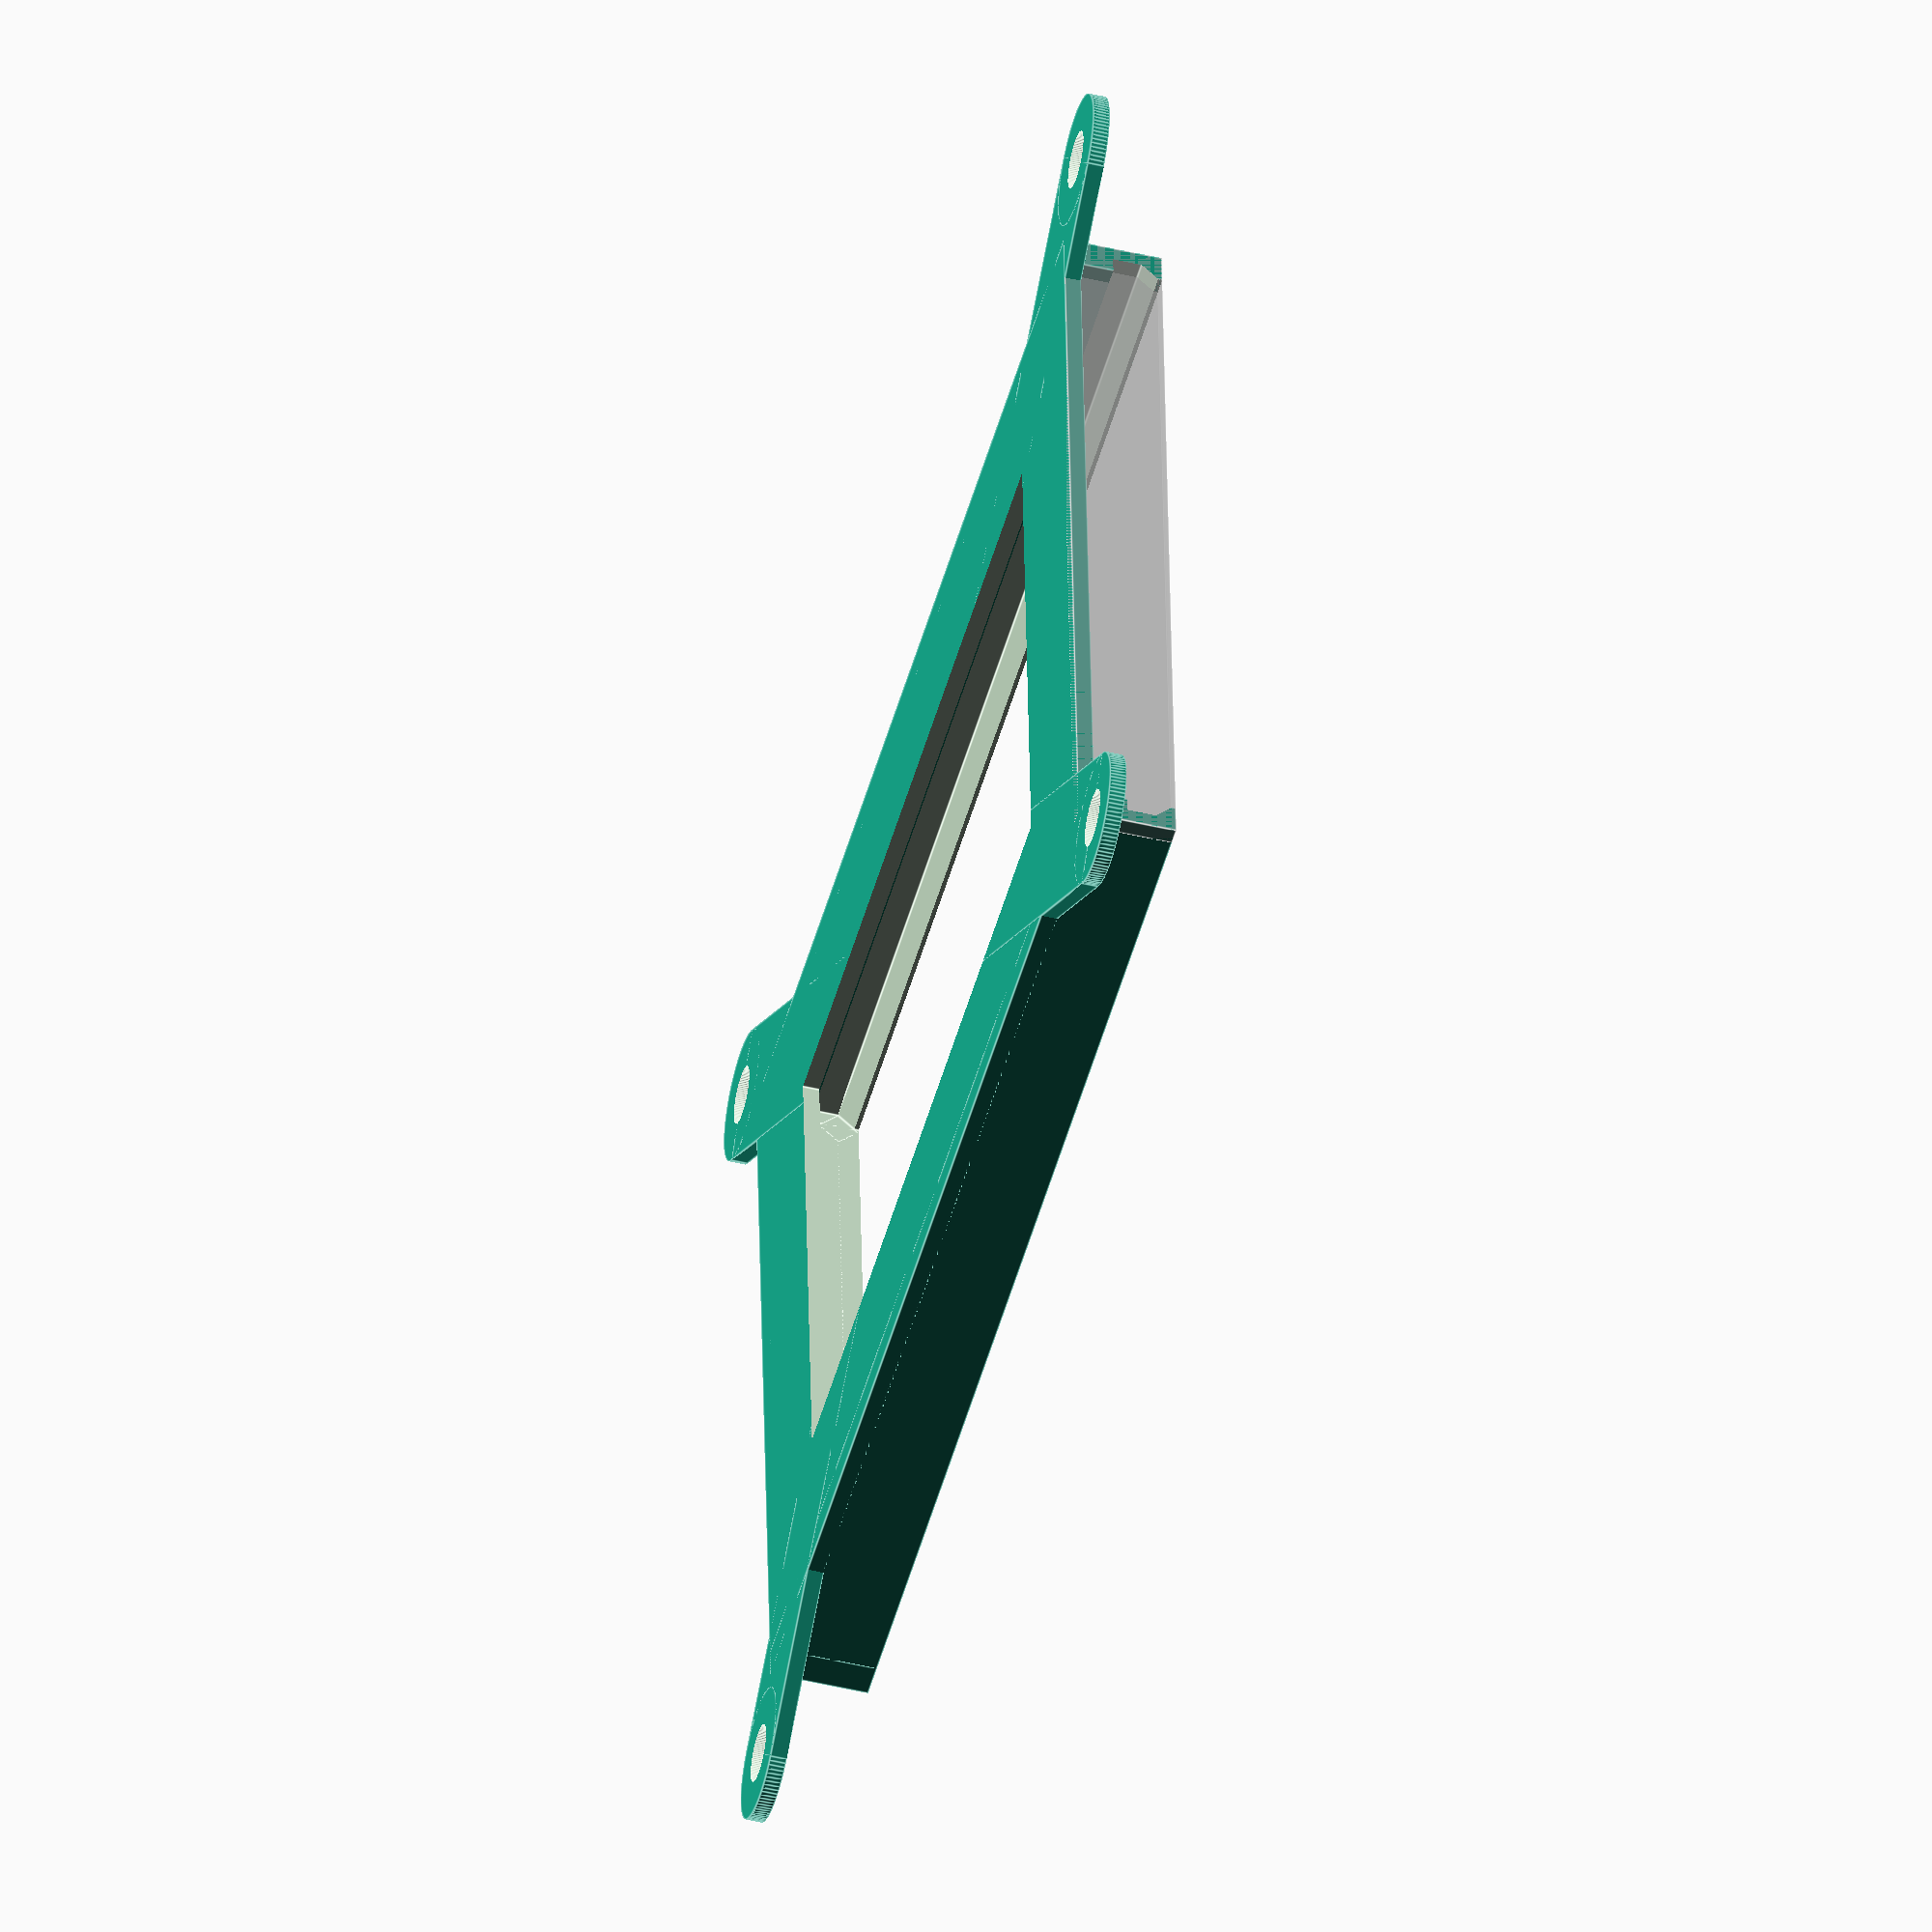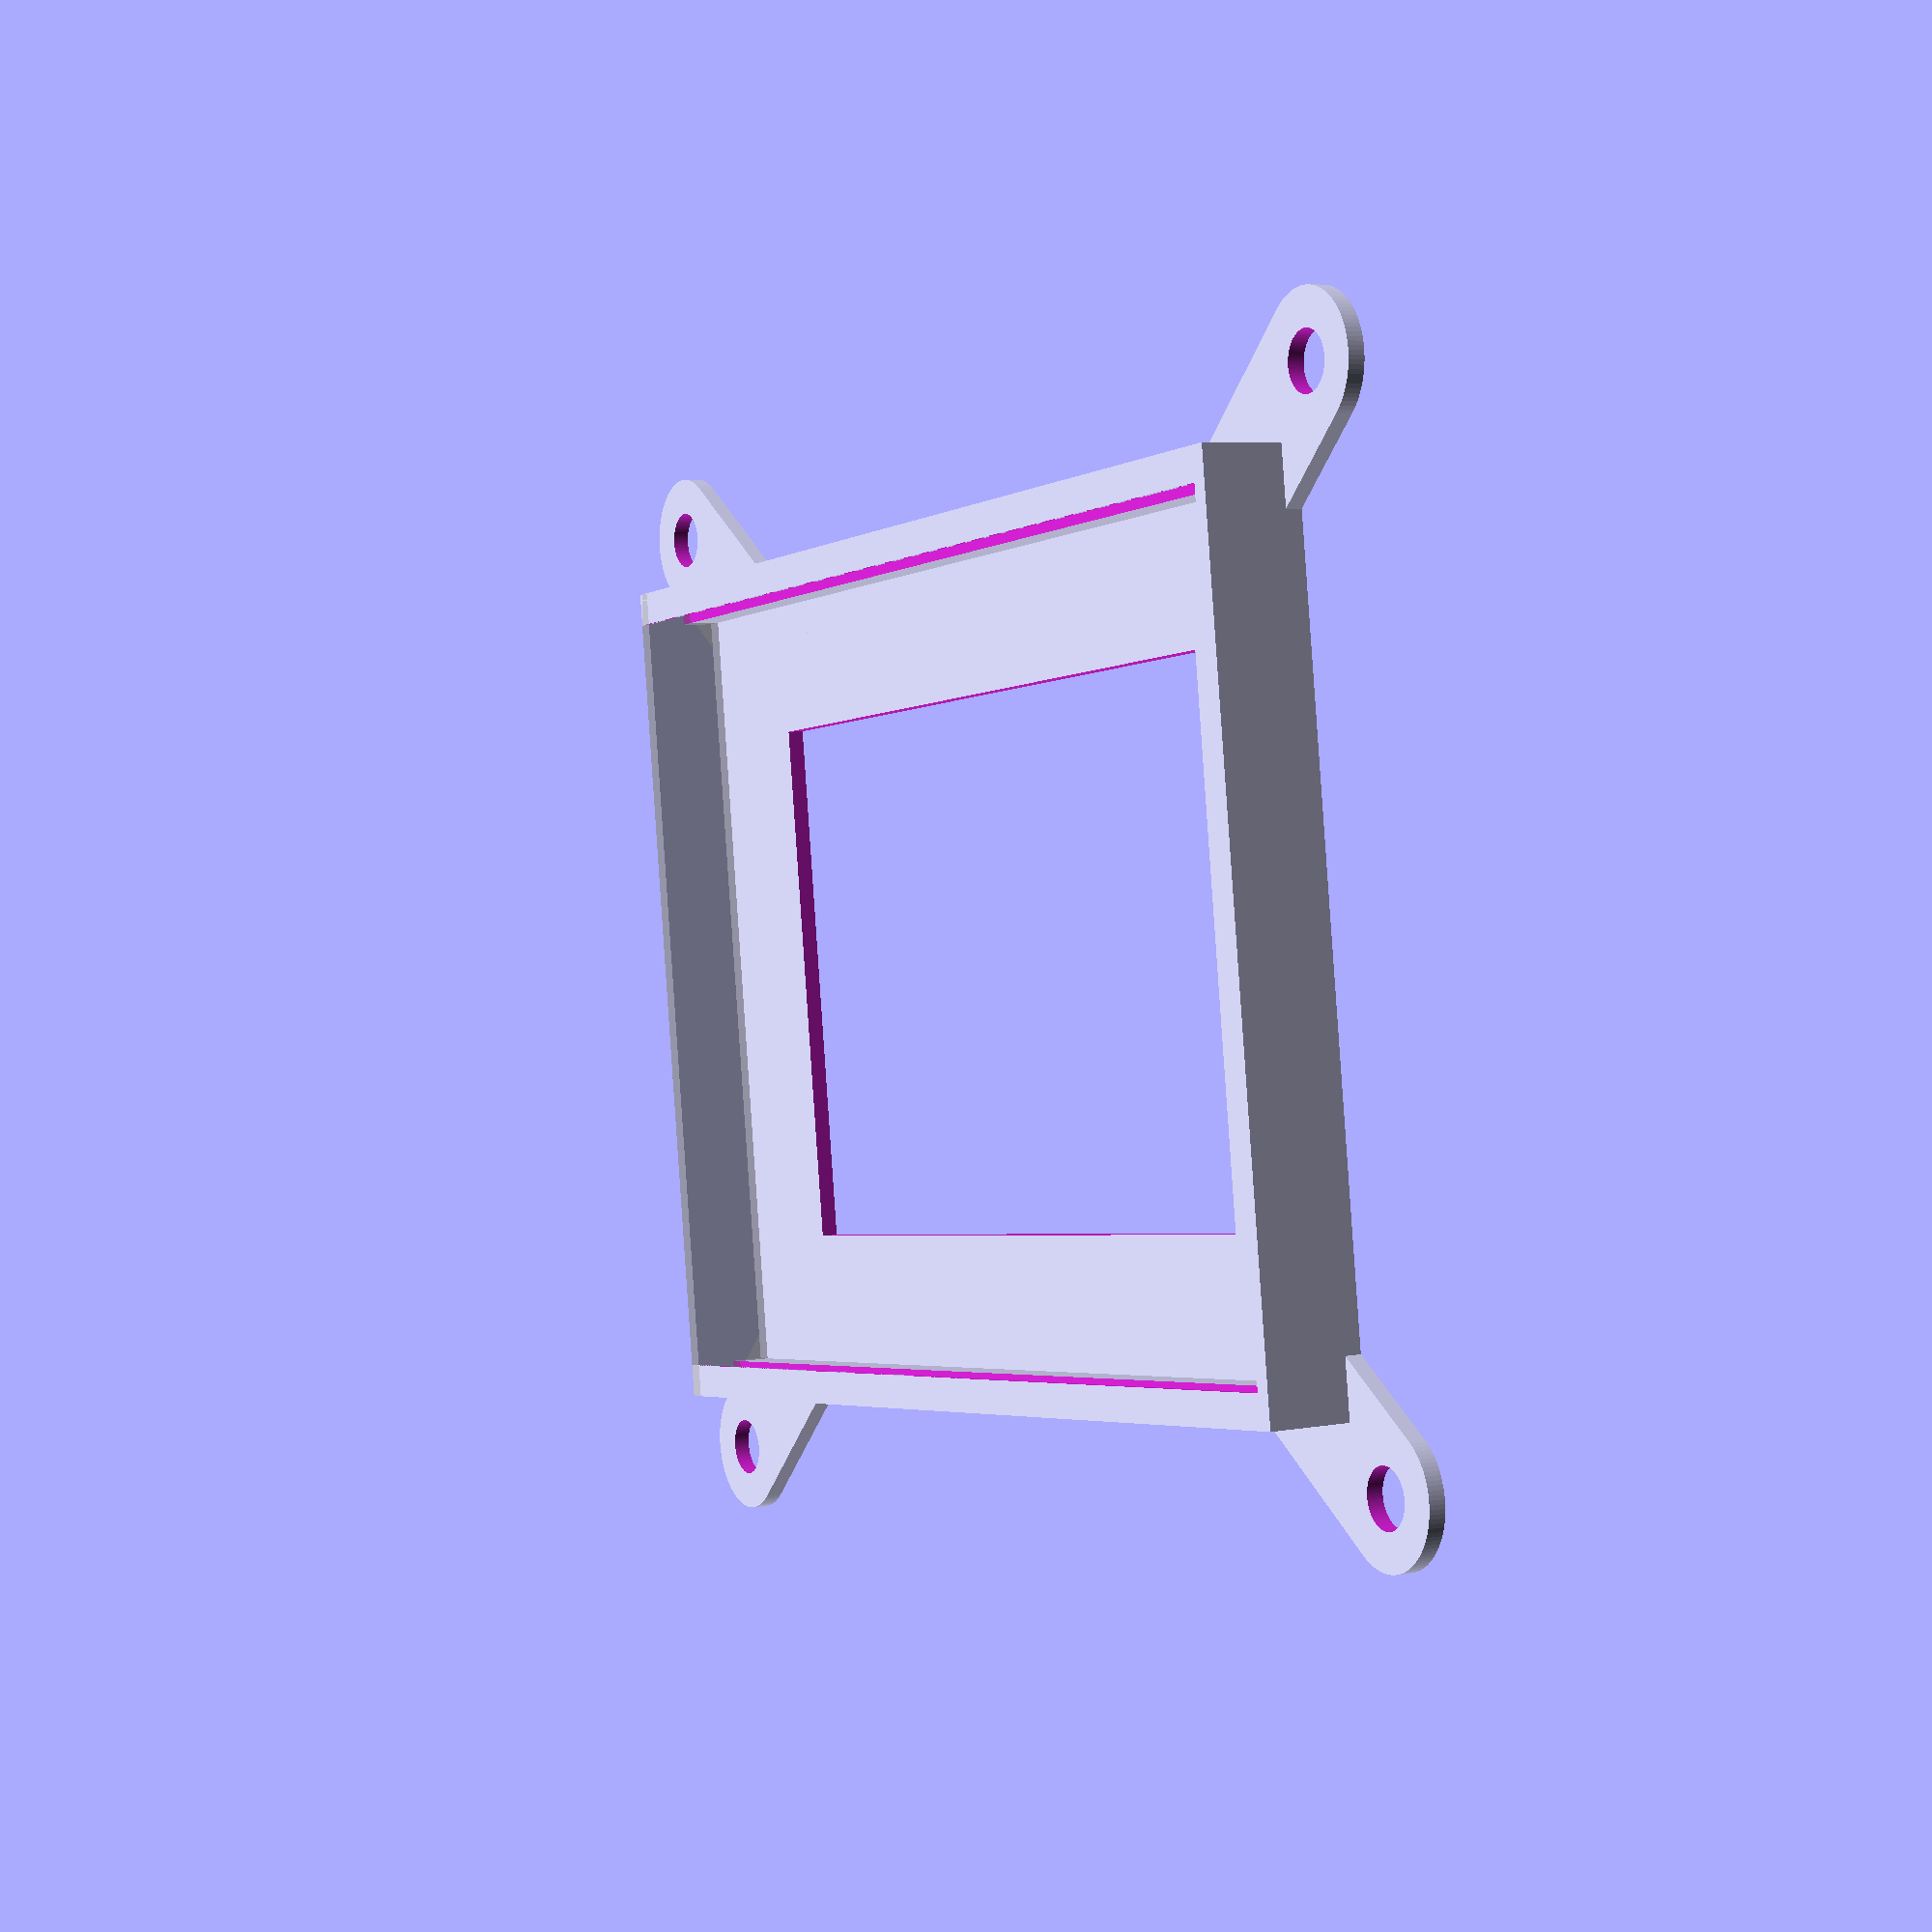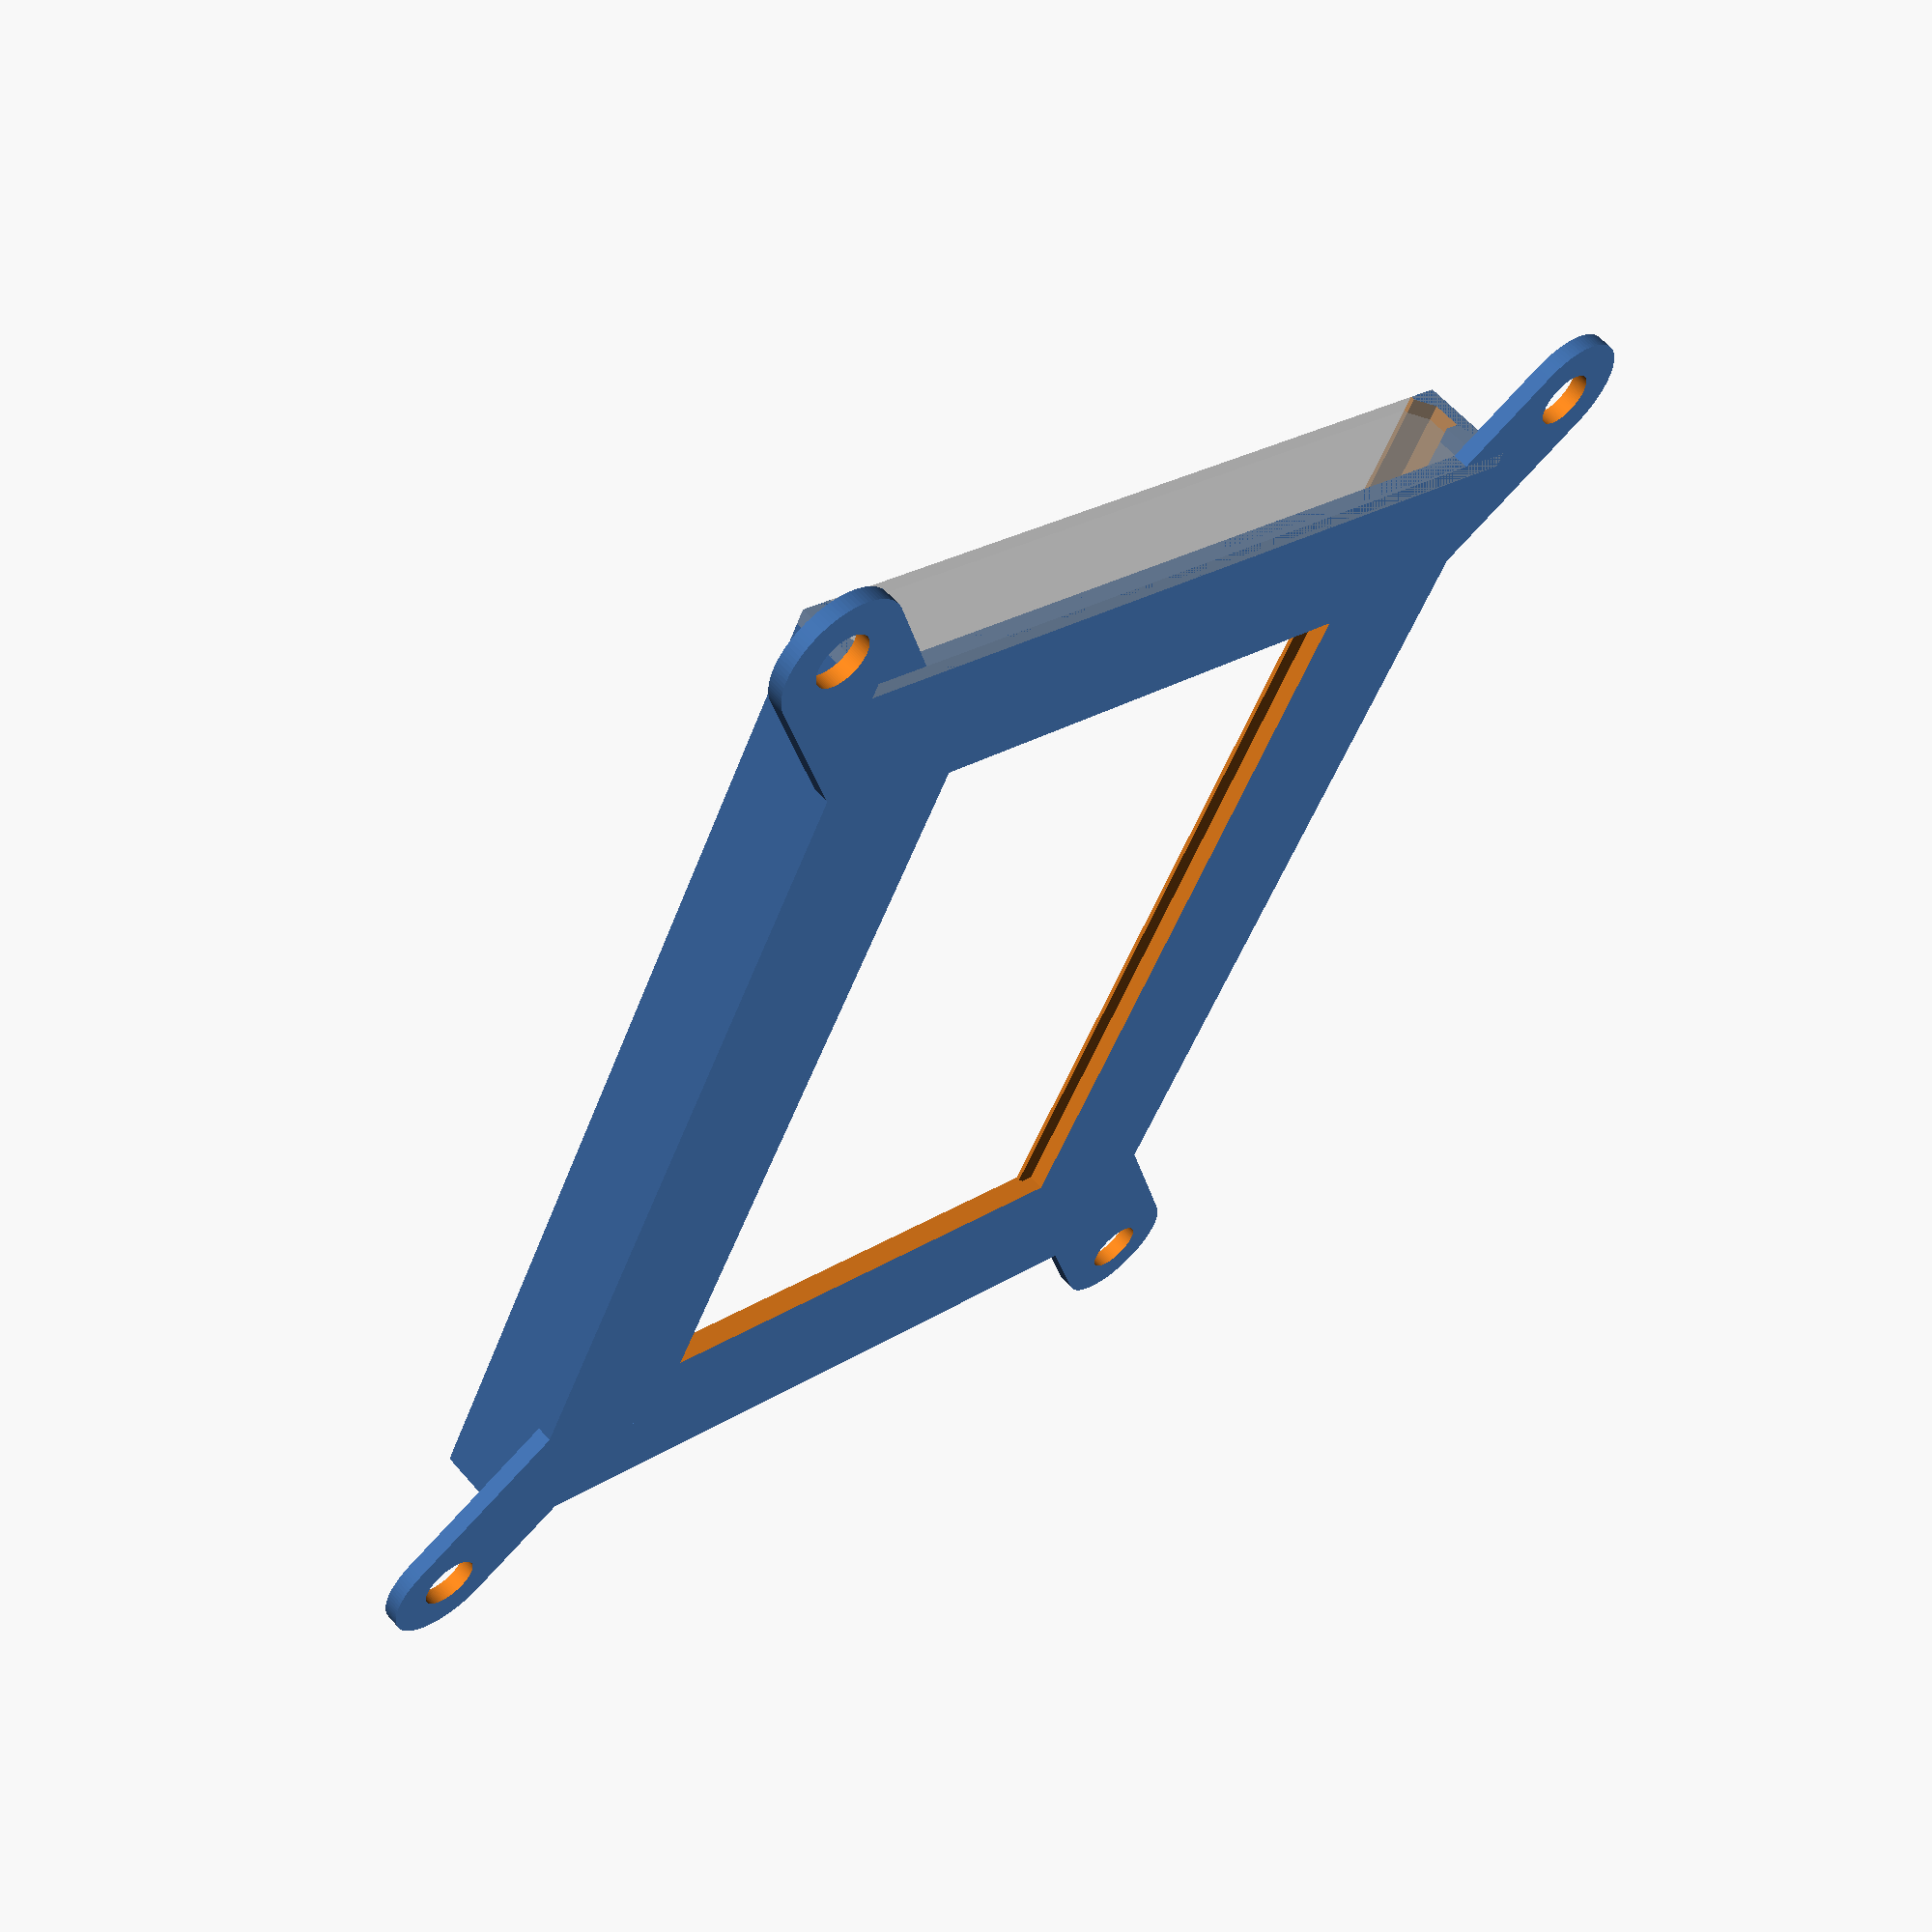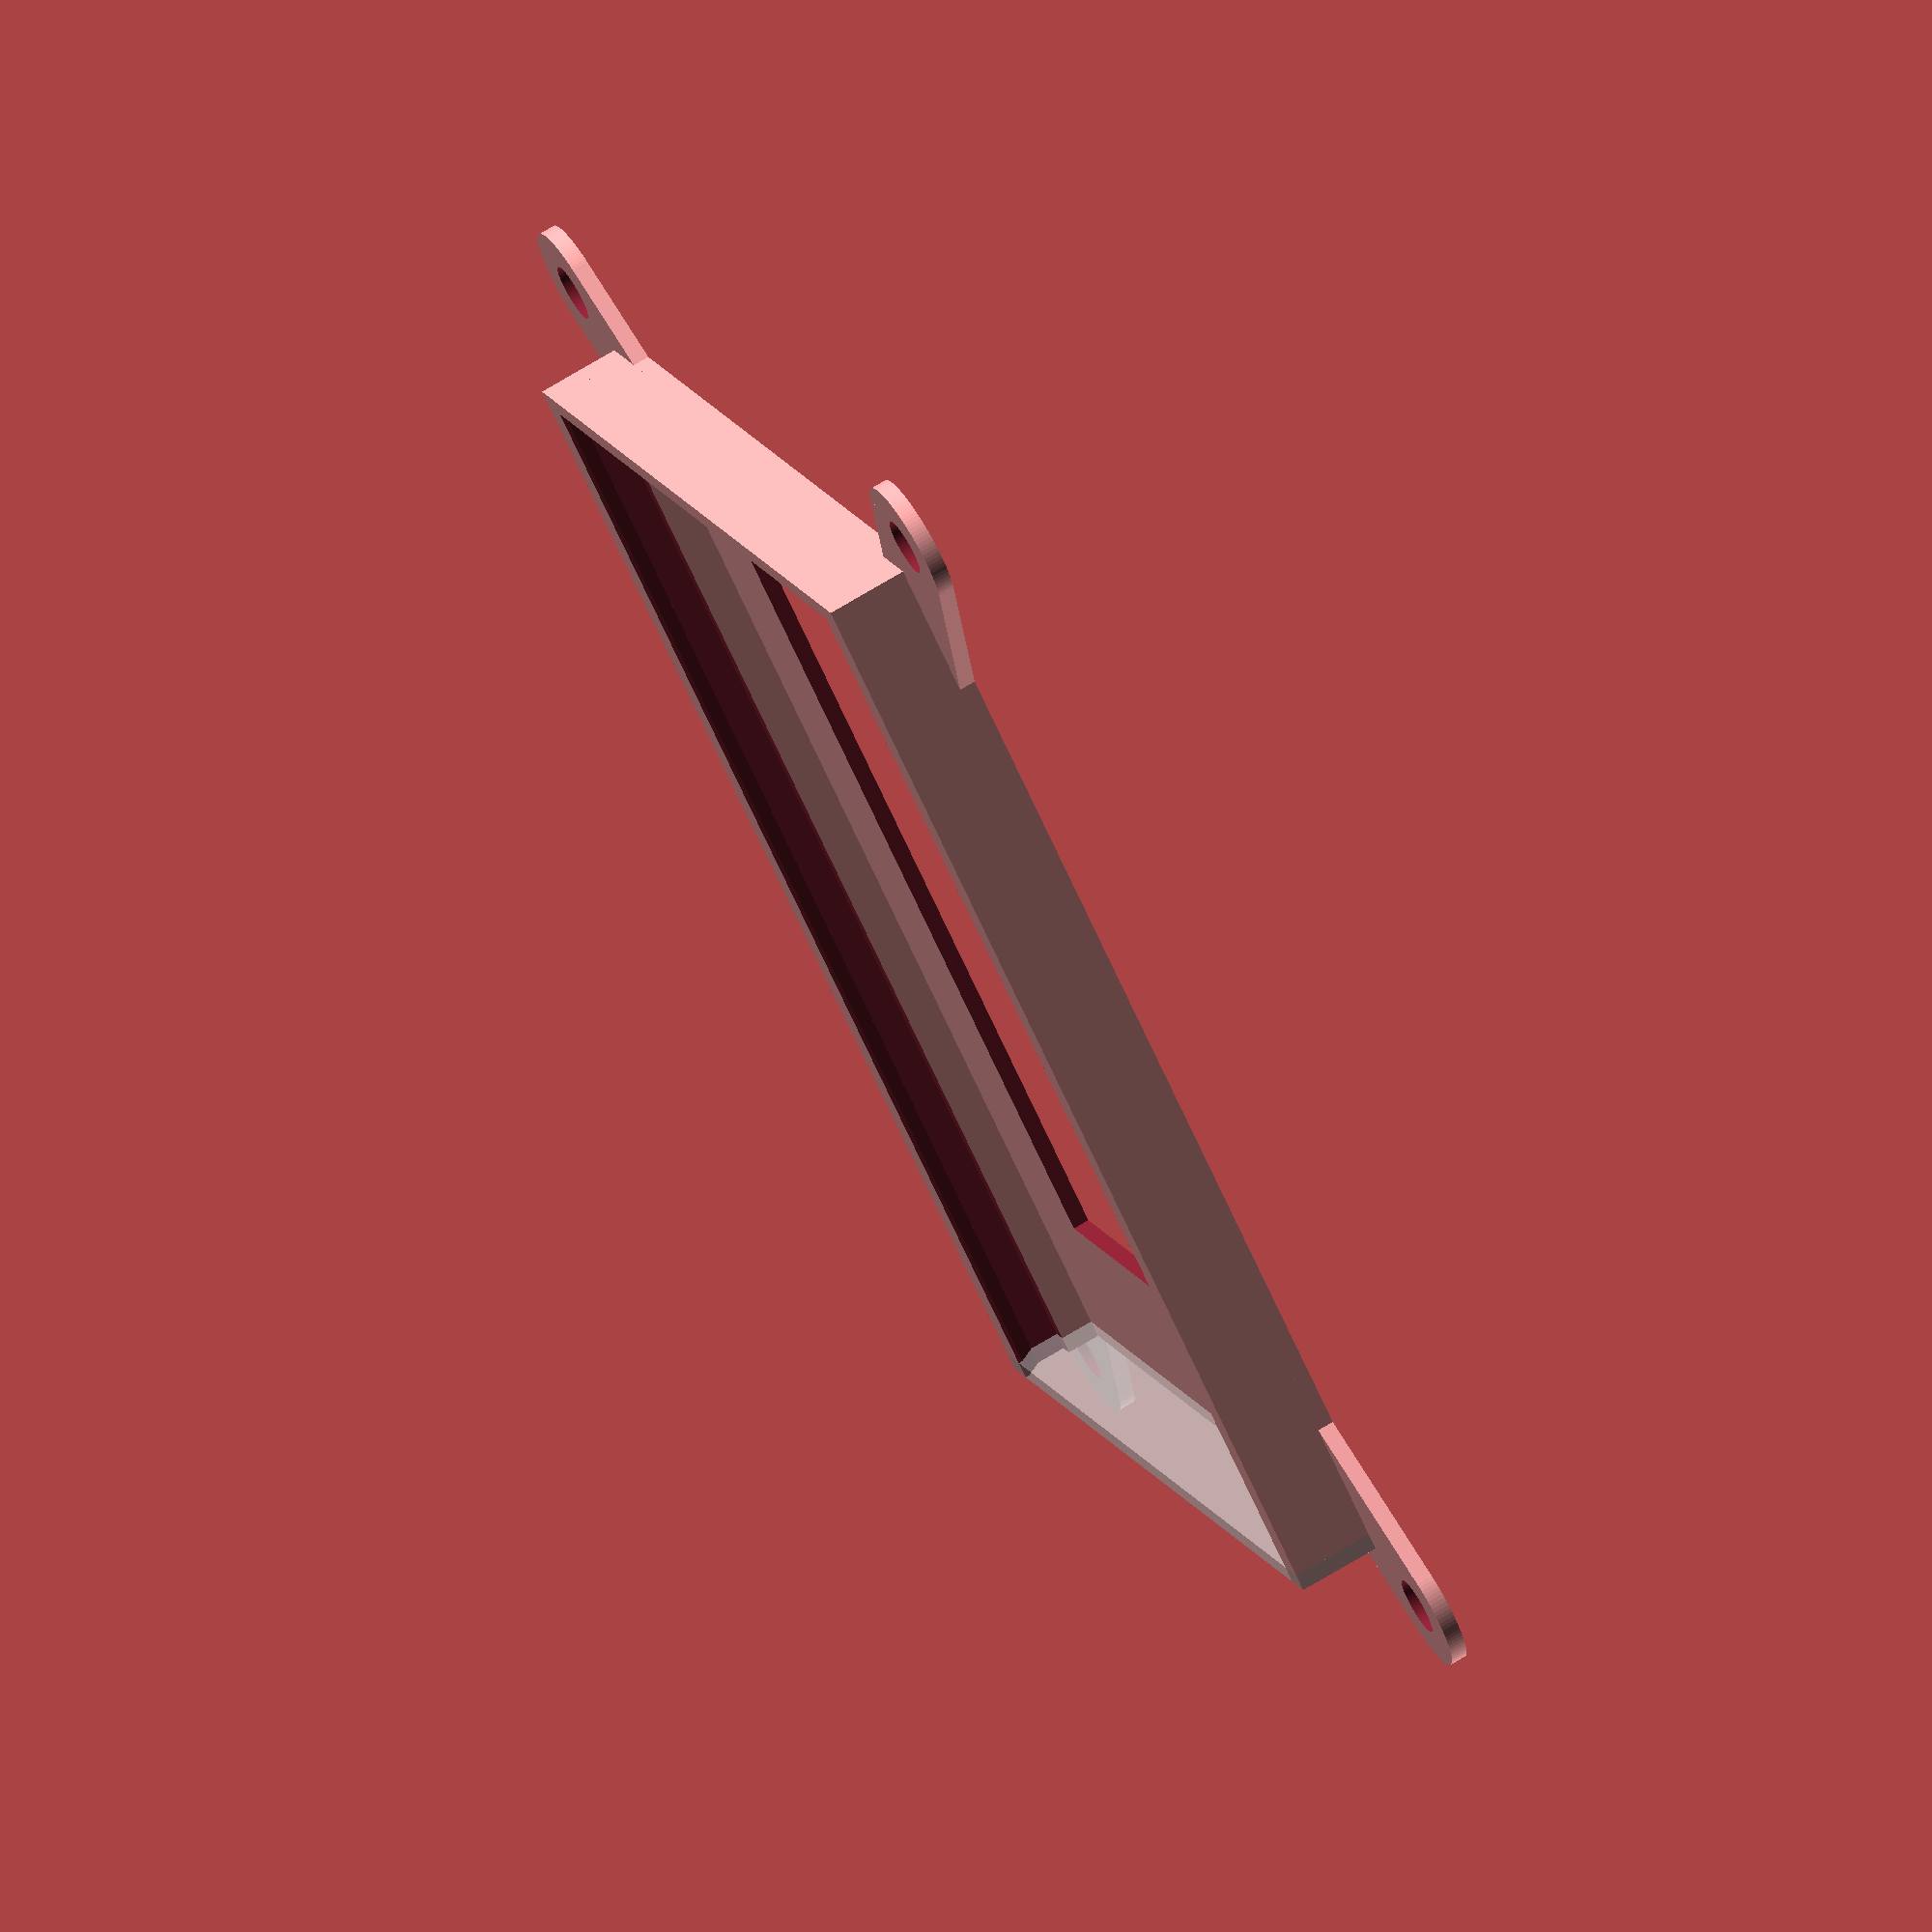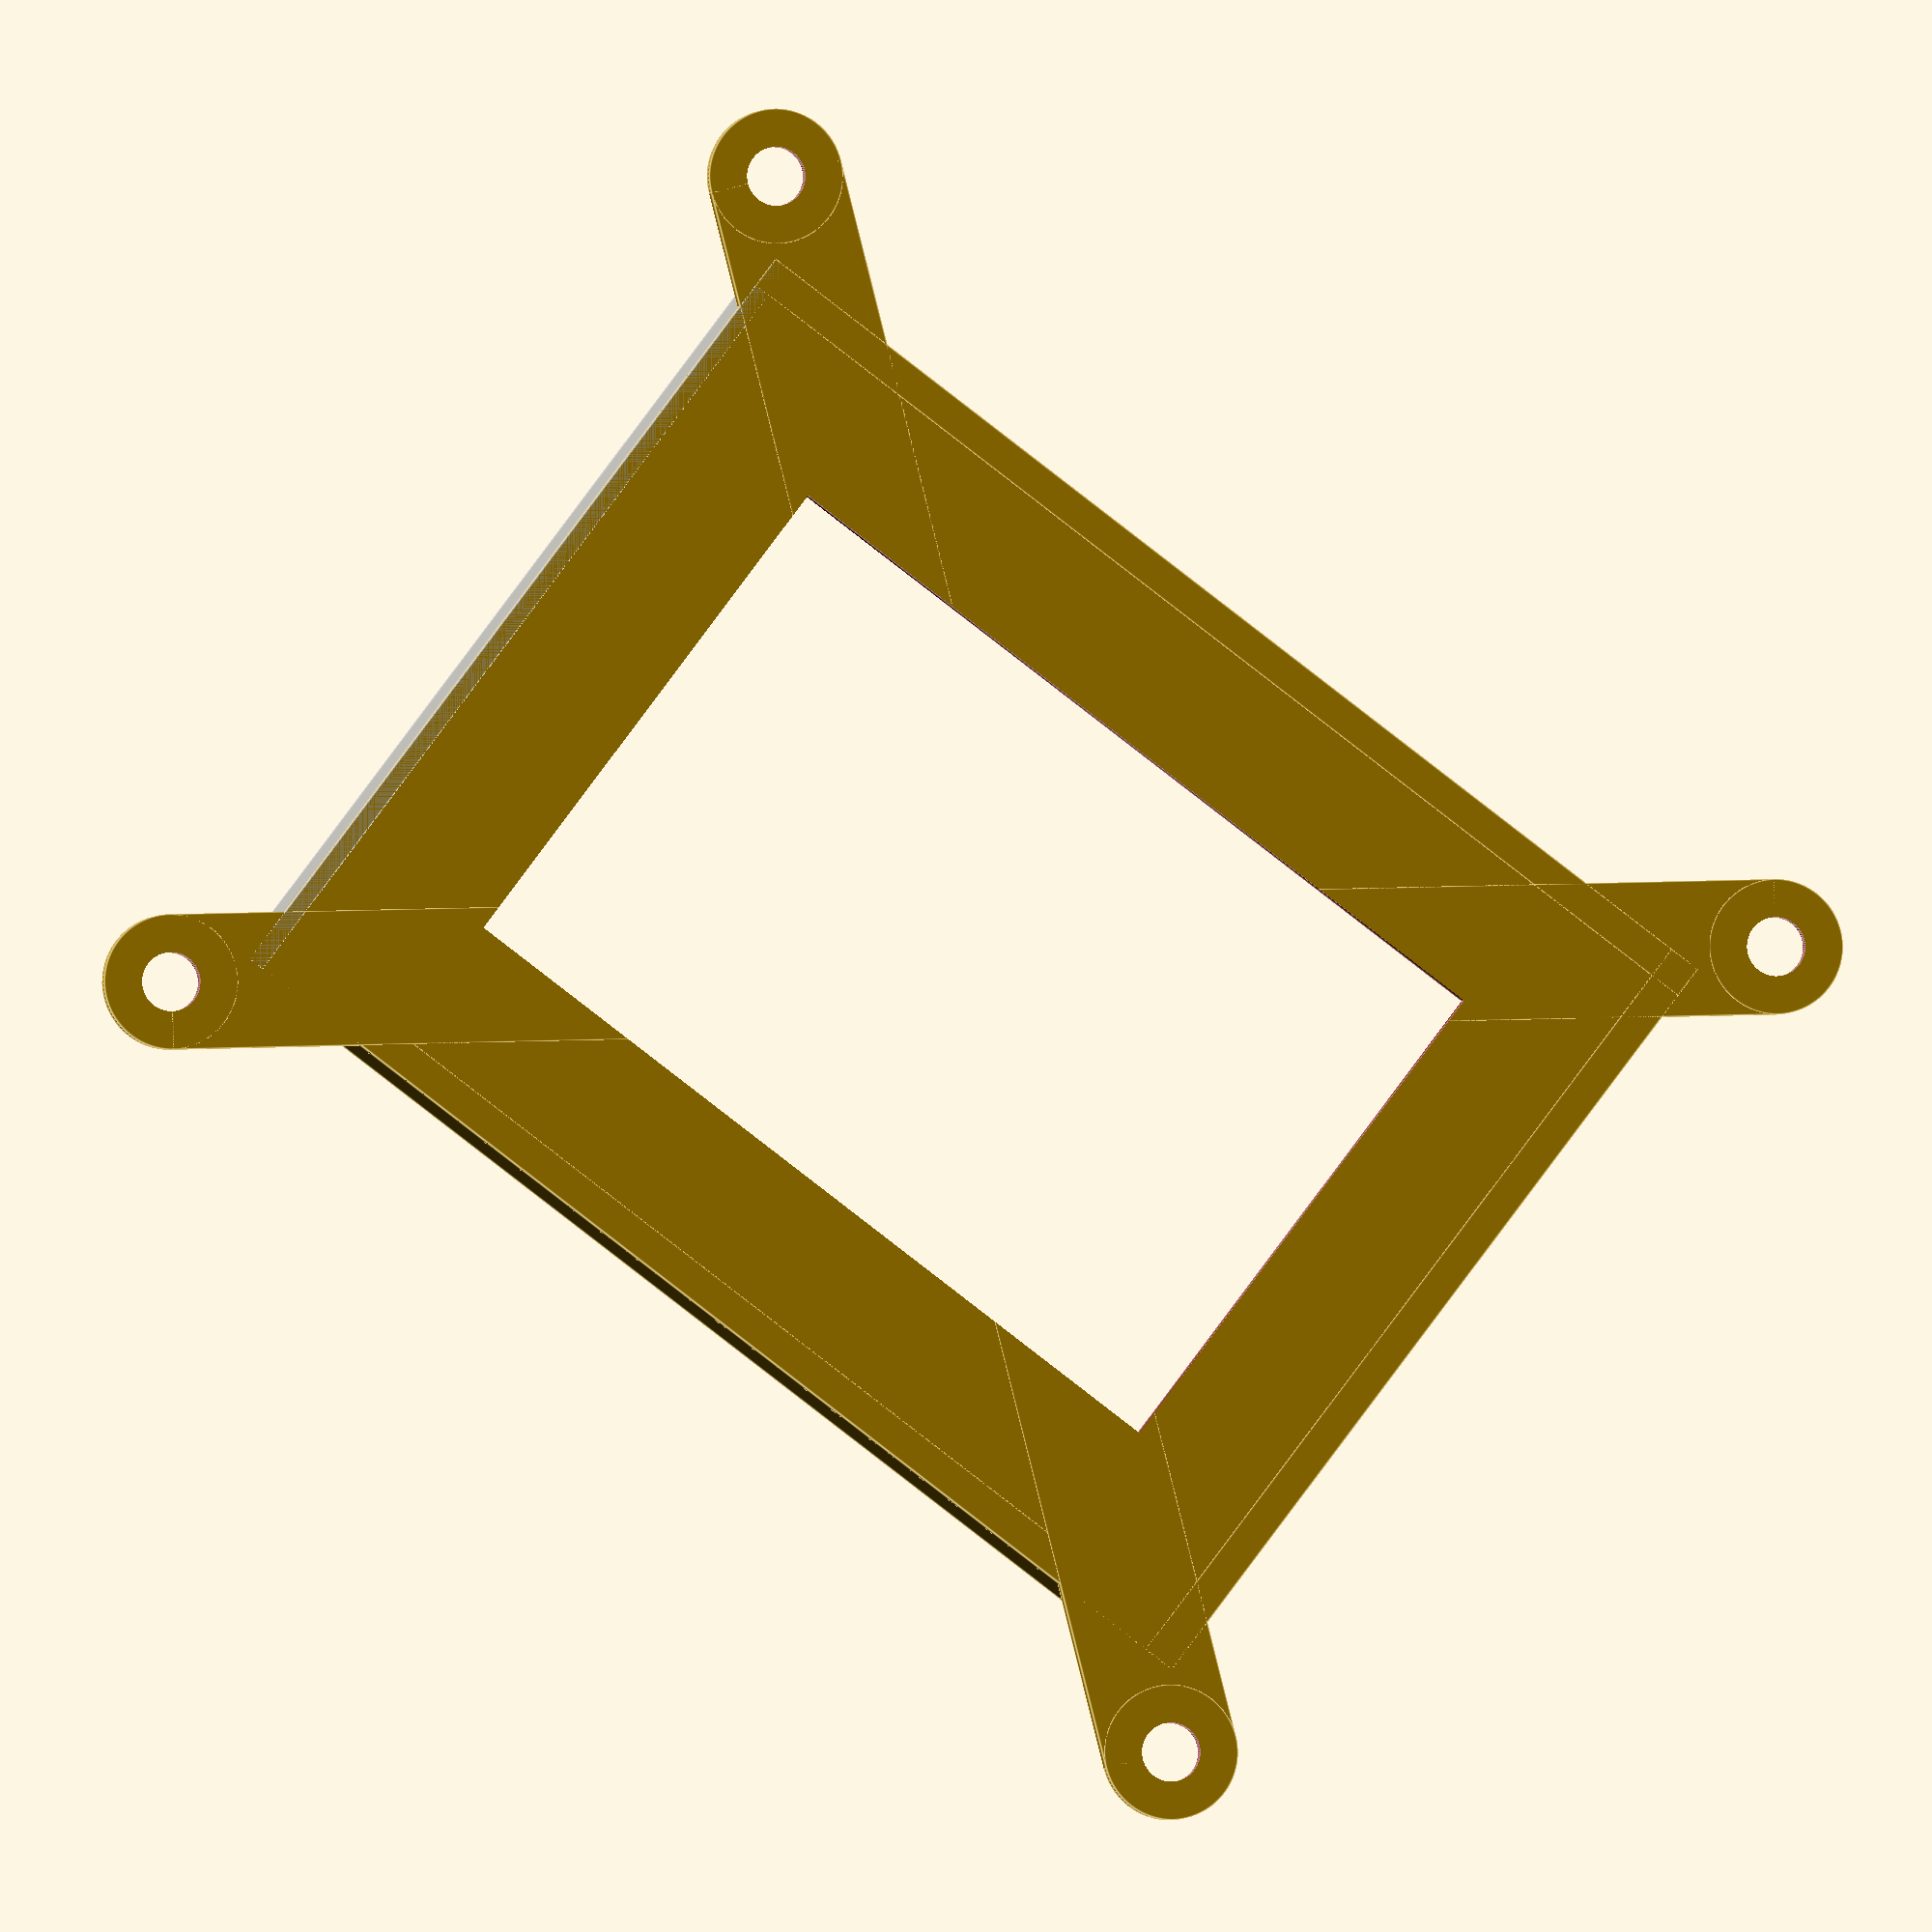
<openscad>
/* pcb_box_slide_with_tabs.scad
 * By Nicholas C Lewis - Jan 1, 2011
 * http://www.thingiverse.com/thing:5396 
 *
 * derived from pcb_box_slide.scad 
 *     Parametric, open PCB-box (slide-in) by chlunde
 *     http://www.thingiverse.com/thing:4071
 *
 * CHANGES
 * - adjusted to fit Arduino Mega
 * - added mounting tabs
 * - turned off cutouts
 * - adjusted bottom cutout size
 */


$fn=100;

pcb_width = 50.2;
pcb_length = 67.2;
pcb_height =1.75;
slisse = 1;

pcb_bottom_margin = 2;
wall_width_thick = 2;
wall_width = wall_width_thick-slisse;
box_height = 6;

// Tab and Mounting Parameters
tab_hole_radius=3.5/2;
tab_outer_radius=8/2;
tab_mount_width = 60;		// X - center to center of mounting hole
tab_mount_length = 75;		// Y - center to center of mounting hole



module tab() {
	difference(){
		union() {
			translate([-tab_outer_radius,-tab_outer_radius,0])
			cube([tab_outer_radius,2*tab_outer_radius,wall_width]);
			translate([-tab_outer_radius,0,0])
				cylinder(r=tab_outer_radius, h = wall_width);
		}
		translate([-tab_outer_radius,0,0])
		cylinder(r= tab_hole_radius, h = wall_width+3,center=true);
	}

}

module JDtab(X, Y) {
	rotate(atan(Y / X), [0,0,1])
	difference(){
		union() {
			translate([0,-tab_outer_radius,0])
			cube([sqrt(X*X+Y*Y),2*tab_outer_radius,wall_width]);
			translate([sqrt(X*X+Y*Y),0,0])
				cylinder(r=tab_outer_radius, h = wall_width);
		}
		translate([sqrt(X*X+Y*Y),0,0])
		cylinder(r= tab_hole_radius, h = wall_width+3,center=true);
	}

}

module box() {
  union() {
    cube([pcb_width + 2*wall_width, pcb_length + 2*wall_width, wall_width]);

    cube([wall_width_thick, pcb_length + 2*wall_width, box_height]);

    cube([pcb_width + 2*wall_width, wall_width_thick, box_height]);

    %translate([0, pcb_length+wall_width, 0])
      cube([pcb_width + 2*wall_width,wall_width,box_height]);
    translate([pcb_width + wall_width - slisse,0,0])
      cube([wall_width_thick, pcb_length + 2*wall_width, box_height]);
  }

// ORIGINAL Tabs
//comment out this part to remove tabs
// for(i=[5,(pcb_length + 2*wall_width)/2,pcb_length + 2*wall_width-5]){
//	translate([0,i,0])tab();
//	translate([pcb_width + 2*wall_width,i,0])mirror()tab();
// }

// JamesDavid's Tabs
  translate([(pcb_width + 2*wall_width)/2, (pcb_length + 2*wall_width)/2, 0]) {

// If you want tabs on the Left leave uncommented
   JDtab(tab_mount_width/2, tab_mount_length/2);
   JDtab(-tab_mount_width/2, tab_mount_length/2);

// If you want tabs on the Right leave uncommented
   mirror()JDtab(tab_mount_width/2, tab_mount_length/2);
   mirror()JDtab(-tab_mount_width/2, tab_mount_length/2);
  }
}

module pcb() {
  translate([wall_width, wall_width, wall_width + pcb_bottom_margin])
    cube([pcb_width,pcb_length + wall_width + 0.1,pcb_height]);
  translate([wall_width, wall_width, wall_width + pcb_bottom_margin+pcb_height])rotate([0,45,0])
    cube([pcb_height,pcb_length + wall_width + 0.1,pcb_height]);
  translate([wall_width+pcb_width-2*cos(45)*pcb_height, wall_width, wall_width + pcb_bottom_margin+pcb_height])rotate([0,45,0])
    cube([pcb_height,pcb_length + wall_width + 0.1,pcb_height]);
  translate([wall_width_thick, wall_width, wall_width + pcb_bottom_margin])
    cube([pcb_width-2*slisse,pcb_length + wall_width + 0.1,box_height]);

}



module holes() {
  *translate([wall_width + pcb_width/2, wall_width_thick + 0.1, pcb_width/2+wall_width])
    rotate(a=90,v=[1,0,0])
      cylinder(r=pcb_width/2, h=wall_width_thick + 0.2);

  *translate([-0.1, wall_width + pcb_length/2, pcb_length/2 + wall_width])
    rotate(a=90,v=[0,1,0])
      cylinder(r=pcb_length/2, h=wall_width_thick + 0.2);

  *translate([pcb_width + wall_width - slisse - 0.1, wall_width + pcb_length/2, pcb_length/2 + wall_width])
    rotate(a=90,v=[0,1,0])
      cylinder(r=pcb_length/2, h=wall_width_thick + 0.2);

 * translate([pcb_width/2 + wall_width, wall_width + pcb_length/2, -0.1])
    rotate(a=0,v=[0,1,0])
      cylinder(r=min(pcb_length,pcb_width)/2 - wall_width/2, h=wall_width_thick + 0.2);
   
  inner_margin = 9;
  translate([inner_margin +wall_width, inner_margin+wall_width, -0.1])
    cube([pcb_width-inner_margin*2,pcb_length -inner_margin*2,wall_width + 0.2]);
}

difference() {
 box();
 pcb();
 holes();
//  JDtab(tab_mount_width/2, tab_mount_length/2);

}

* color([1,0,0])
  translate([pcb_width/2 + wall_width, wall_width + pcb_length/2, -0.1])
    rotate(a=0,v=[0,1,0])
      cylinder(r=min(pcb_length,pcb_width)/2 - wall_width/2, h=wall_width_thick + 0.2);


</openscad>
<views>
elev=46.1 azim=273.6 roll=254.7 proj=o view=edges
elev=174.1 azim=82.0 roll=119.4 proj=p view=wireframe
elev=299.7 azim=334.2 roll=139.2 proj=p view=solid
elev=289.3 azim=129.0 roll=58.7 proj=o view=wireframe
elev=182.1 azim=232.9 roll=8.8 proj=o view=edges
</views>
